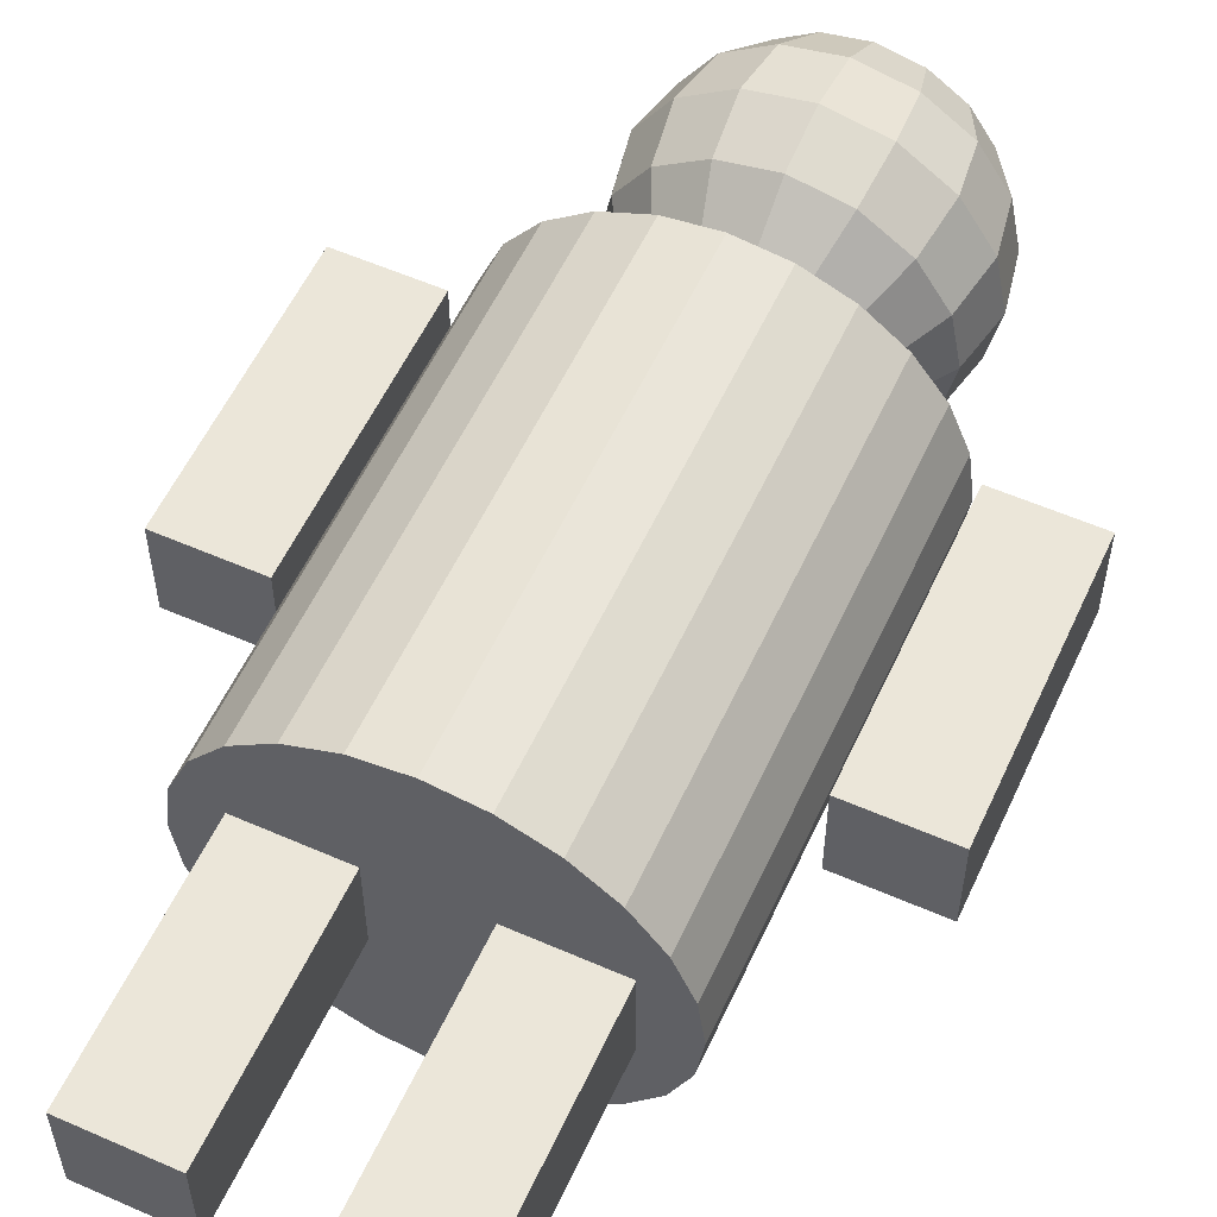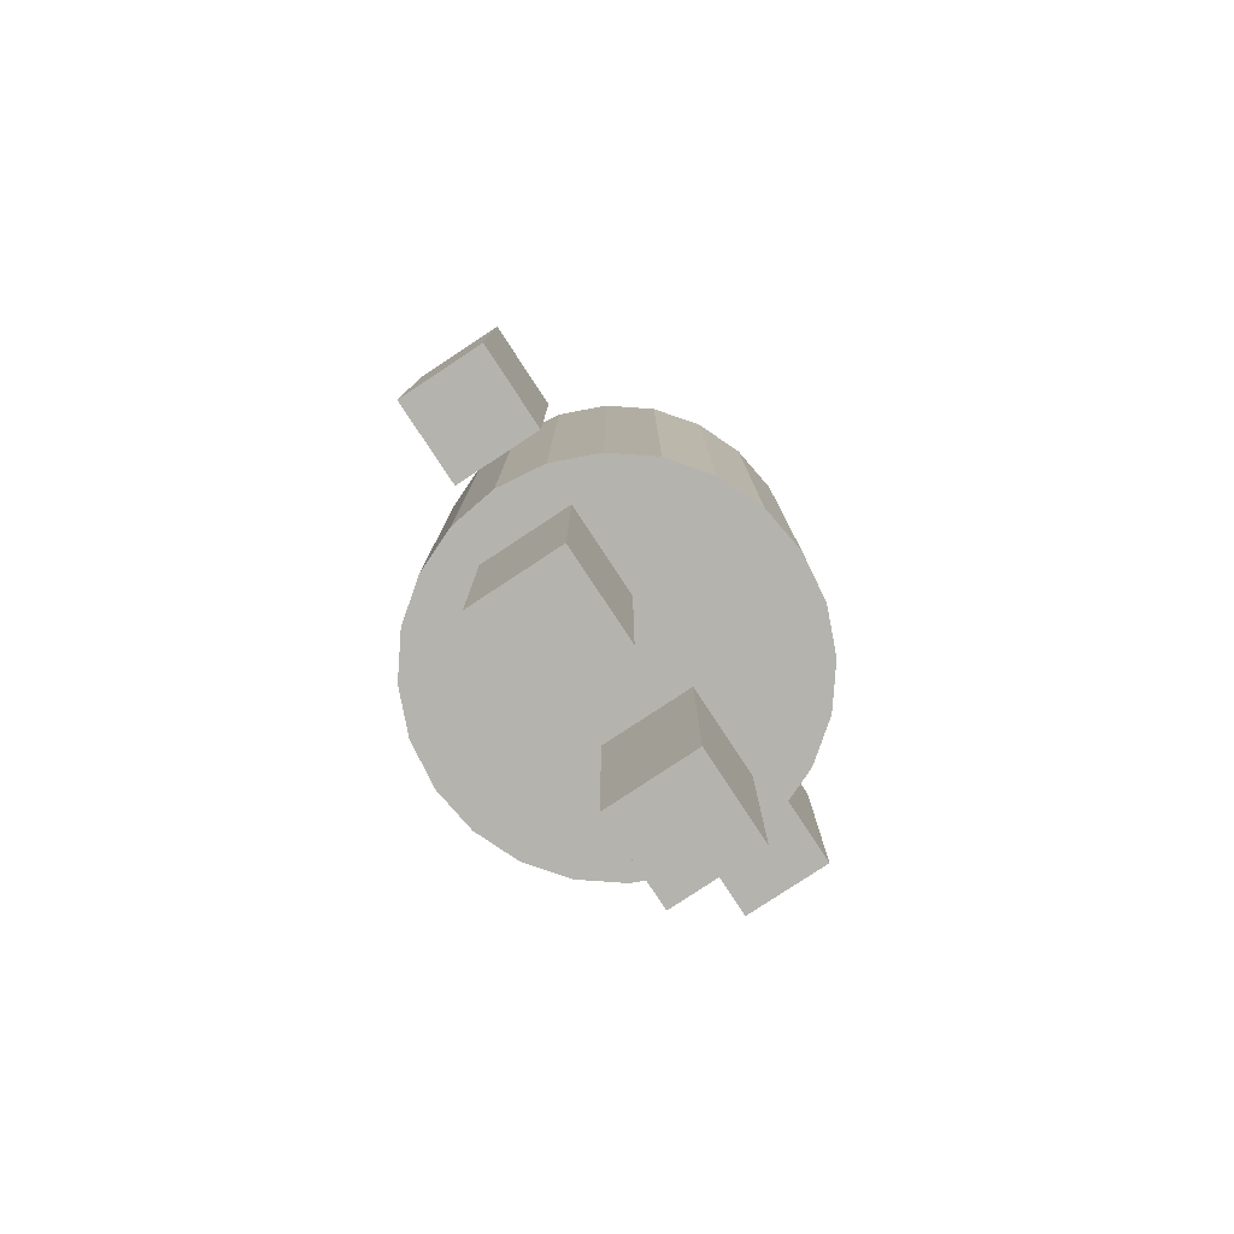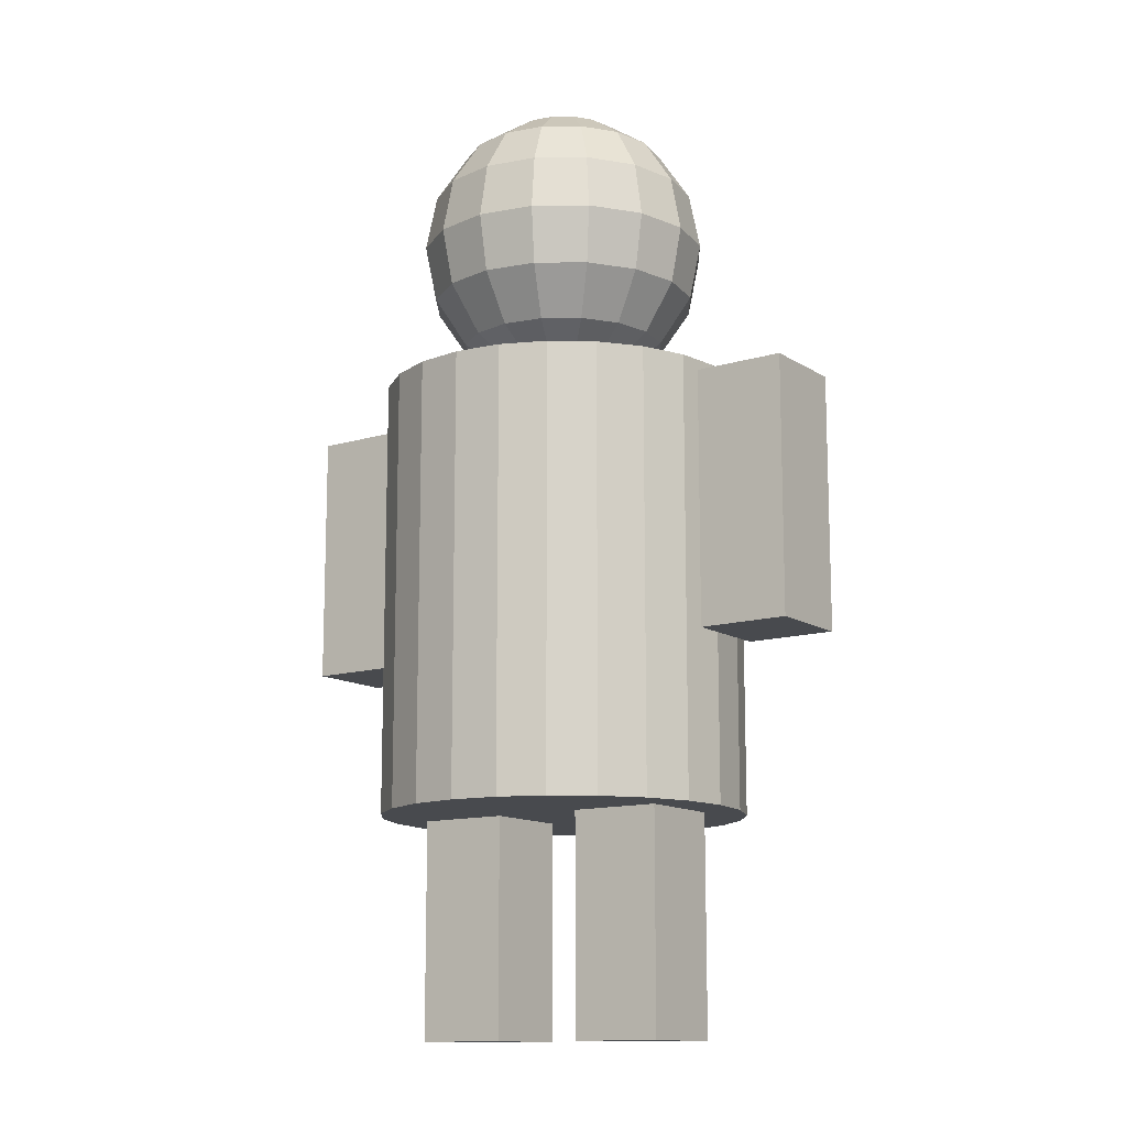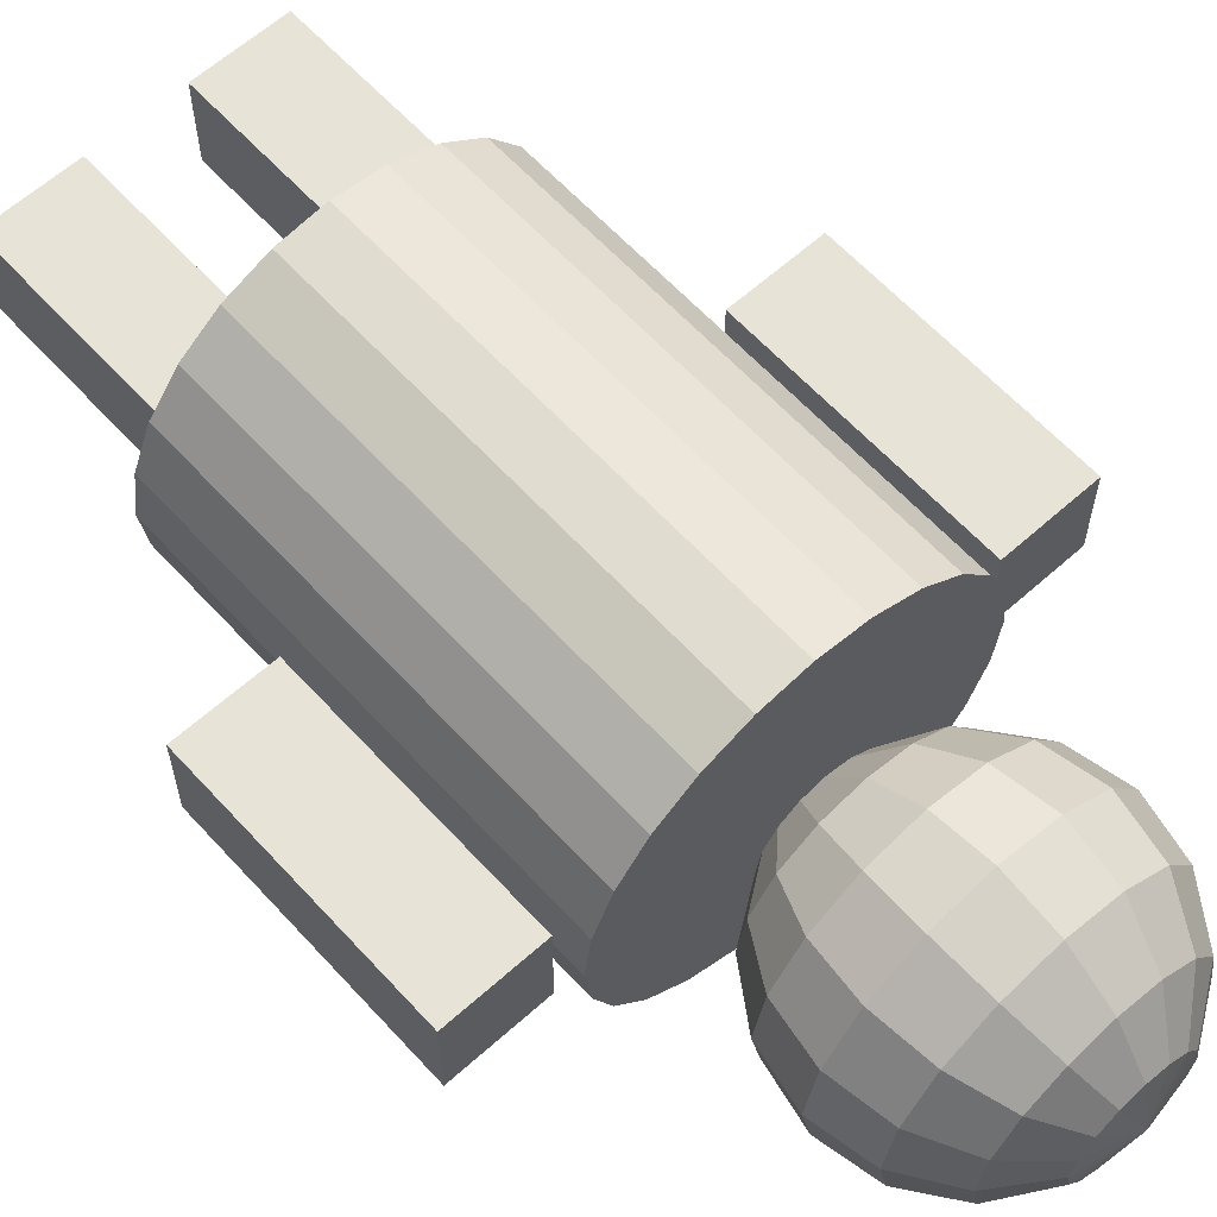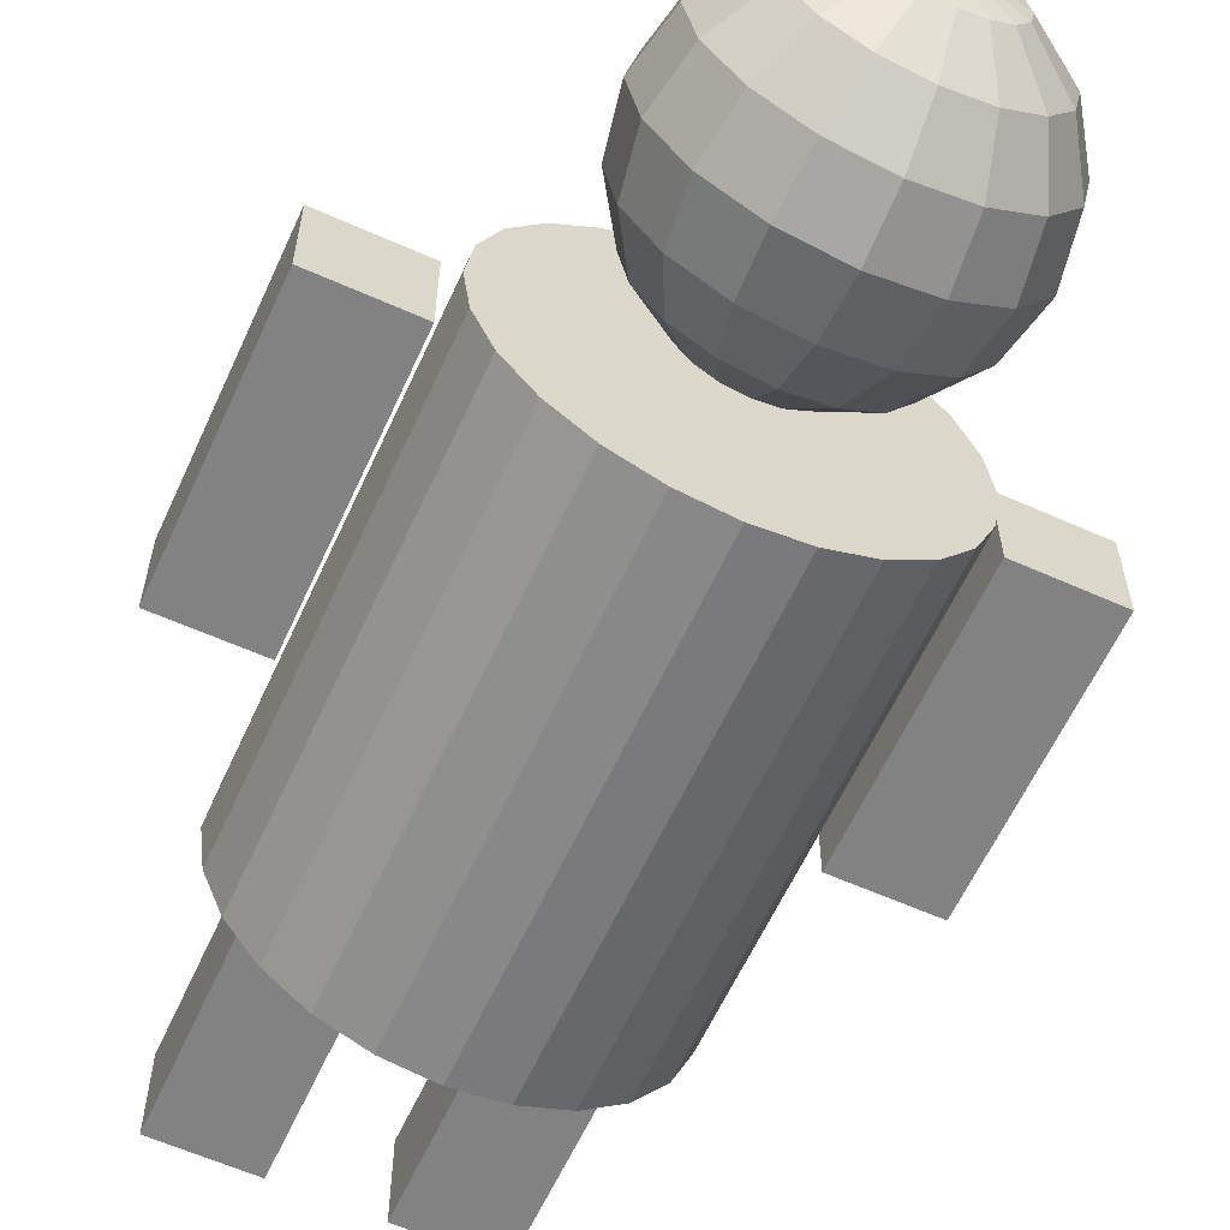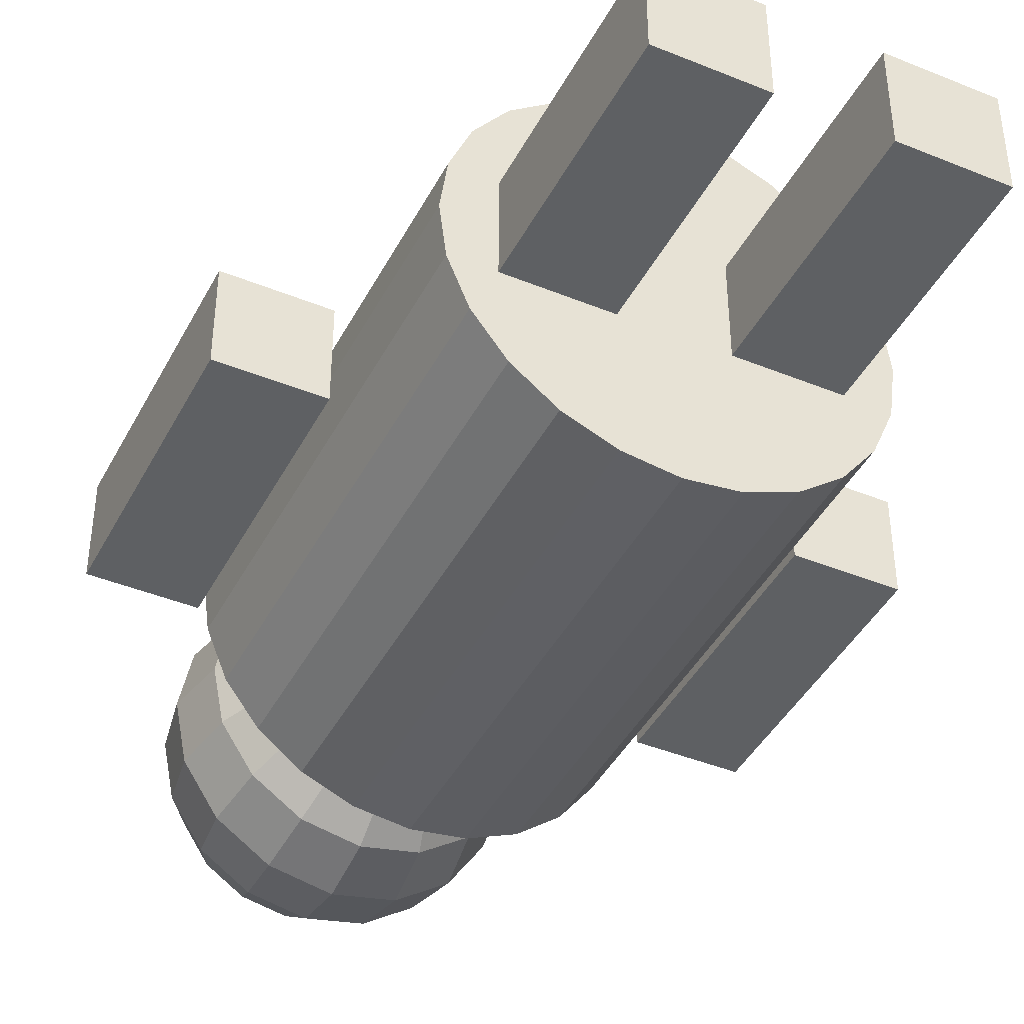
<metadata>
{"format":"obj","ext":"obj","renderer":"f3d","projection":"perspective","resolution":1024,"background":"white","views":[{"elev":56.5,"azim":24.6,"up":"+Z"},{"elev":-80.0,"azim":123.4,"up":"+Y"},{"elev":-12.8,"azim":-145.0,"up":"+Y"},{"elev":61.9,"azim":137.7,"up":"+Z"},{"elev":-60.9,"azim":155.5,"up":"+Z"},{"elev":-42.4,"azim":-26.0,"up":"+Z"}]}
</metadata>
<code>
o AI_Customer
v 0 2.592 -0.1531
v 0 0.6 -0.5
v 0 1.8 -0.5
v 0.1294 0.6 -0.483
v 0.1294 1.8 -0.483
v 0.25 0.6 -0.433
v 0.25 1.8 -0.433
v 0.3536 0.6 -0.3536
v 0.3536 1.8 -0.3536
v 0.433 0.6 -0.25
v 0.433 1.8 -0.25
v 0.483 0.6 -0.1294
v 0.483 1.8 -0.1294
v 0.5 0.6 0
v 0.5 1.8 0
v 0.483 0.6 0.1294
v 0.483 1.8 0.1294
v 0.433 0.6 0.25
v 0.433 1.8 0.25
v 0.3536 0.6 0.3536
v 0.3536 1.8 0.3536
v 0.25 0.6 0.433
v 0.25 1.8 0.433
v 0.1294 0.6 0.483
v 0.1294 1.8 0.483
v 0 0.6 0.5
v 0 1.8 0.5
v -0.1294 0.6 0.483
v -0.1294 1.8 0.483
v -0.25 0.6 0.433
v -0.25 1.8 0.433
v -0.3536 0.6 0.3536
v -0.3536 1.8 0.3536
v -0.433 0.6 0.25
v -0.433 1.8 0.25
v -0.483 0.6 0.1294
v -0.483 1.8 0.1294
v -0.5 0.6 0
v -0.5 1.8 0
v -0.483 0.6 -0.1294
v -0.483 1.8 -0.1294
v -0.433 0.6 -0.25
v -0.433 1.8 -0.25
v -0.3536 0.6 -0.3536
v -0.3536 1.8 -0.3536
v -0.25 0.6 -0.433
v -0.25 1.8 -0.433
v -0.1294 0.6 -0.483
v -0.1294 1.8 -0.483
v 0 2.375 -0.3696
v 0 2.222 -0.4
v 0 2.069 -0.3696
v 0 1.853 -0.1531
v 0.05858 2.592 -0.1414
v 0.1082 2.505 -0.2613
v 0.1414 2.375 -0.3414
v 0.1531 2.222 -0.3696
v 0.1414 2.069 -0.3414
v 0.1082 1.939 -0.2613
v 0.05858 1.853 -0.1414
v 0.1082 2.592 -0.1082
v 0.2 2.505 -0.2
v 0.2613 2.375 -0.2613
v 0.2828 2.222 -0.2828
v 0.2613 2.069 -0.2613
v 0.2 1.939 -0.2
v 0.1082 1.853 -0.1082
v -0.125 0.8 -0.125
v 0.1414 2.592 -0.05858
v -0.125 0 -0.125
v 0.2613 2.505 -0.1082
v 0.3414 2.375 -0.1414
v 0.3696 2.222 -0.1531
v 0.3414 2.069 -0.1414
v 0.2613 1.939 -0.1082
v 0.1414 1.853 -0.05858
v -0.125 0.8 0.125
v 0.1531 2.592 0
v -0.125 0 0.125
v 0.2828 2.505 0
v 0.3696 2.375 0
v 0.4 2.222 0
v 0.3696 2.069 0
v 0.2828 1.939 0
v 0.1531 1.853 0
v -0.375 0.8 -0.125
v 0.1414 2.592 0.05858
v -0.375 0 -0.125
v 0.2613 2.505 0.1082
v 0.3414 2.375 0.1414
v 0.3696 2.222 0.1531
v 0.3414 2.069 0.1414
v 0.2613 1.939 0.1082
v 0.1414 1.853 0.05858
v -0.375 0.8 0.125
v 0.1082 2.592 0.1082
v -0.375 0 0.125
v 0.2 2.505 0.2
v 0.2613 2.375 0.2613
v 0.2828 2.222 0.2828
v 0.2613 2.069 0.2613
v 0.2 1.939 0.2
v 0.1082 1.853 0.1082
v 0.375 0.8 -0.125
v 0.05858 2.592 0.1414
v 0.375 0 -0.125
v 0.1082 2.505 0.2613
v 0.1414 2.375 0.3414
v 0.1531 2.222 0.3696
v 0.1414 2.069 0.3414
v 0.1082 1.939 0.2613
v 0.05858 1.853 0.1414
v 0.375 0.8 0.125
v -0 2.592 0.1531
v 0.375 0 0.125
v -0 2.505 0.2828
v -0 2.375 0.3696
v -0 2.222 0.4
v -0 2.069 0.3696
v -0 1.939 0.2828
v -0 1.853 0.1531
v 0.125 0.8 -0.125
v -0.05858 2.592 0.1414
v 0.125 0 -0.125
v -0.1082 2.505 0.2613
v -0.1414 2.375 0.3414
v -0.1531 2.222 0.3696
v -0.1414 2.069 0.3414
v -0.1082 1.939 0.2613
v -0.05858 1.853 0.1414
v 0.125 0.8 0.125
v -0.1082 2.592 0.1082
v 0.125 0 0.125
v -0.2 2.505 0.2
v -0.2613 2.375 0.2613
v -0.2828 2.222 0.2828
v -0.2613 2.069 0.2613
v -0.2 1.939 0.2
v -0.1082 1.853 0.1082
v 0 1.822 0
v -0.1414 2.592 0.05858
v 0 2.622 0
v -0.2613 2.505 0.1082
v -0.3414 2.375 0.1414
v -0.3696 2.222 0.1531
v -0.3414 2.069 0.1414
v -0.2613 1.939 0.1082
v -0.1414 1.853 0.05858
v -0.525 1.75 -0.125
v -0.1531 2.592 -0
v -0.525 1.05 -0.125
v -0.2828 2.505 -0
v -0.3696 2.375 -0
v -0.4 2.222 -0
v -0.3696 2.069 -0
v -0.2828 1.939 -0
v -0.1531 1.853 -0
v -0.525 1.75 0.125
v -0.1414 2.592 -0.05858
v -0.525 1.05 0.125
v -0.2613 2.505 -0.1082
v -0.3414 2.375 -0.1414
v -0.3696 2.222 -0.1531
v -0.3414 2.069 -0.1414
v -0.2613 1.939 -0.1082
v -0.1414 1.853 -0.05858
v -0.775 1.75 -0.125
v -0.1082 2.592 -0.1082
v -0.775 1.05 -0.125
v -0.2 2.505 -0.2
v -0.2613 2.375 -0.2613
v -0.2828 2.222 -0.2828
v -0.2613 2.069 -0.2613
v -0.2 1.939 -0.2
v -0.1082 1.853 -0.1082
v -0.775 1.75 0.125
v -0.05858 2.592 -0.1414
v -0.775 1.05 0.125
v -0.1082 2.505 -0.2613
v -0.1414 2.375 -0.3414
v -0.1531 2.222 -0.3696
v -0.1414 2.069 -0.3414
v -0.1082 1.939 -0.2613
v -0.05858 1.853 -0.1414
v 0.775 1.75 -0.125
v 0.775 1.05 -0.125
v 0.775 1.75 0.125
v 0 2.505 -0.2828
v 0.775 1.05 0.125
v 0.525 1.75 -0.125
v 0.525 1.05 -0.125
v 0 1.939 -0.2828
v 0.525 1.75 0.125
v 0.525 1.05 0.125
f 94 93 102 103
f 140 67 76
f 2 3 5 4
f 92 91 100 101
f 61 142 69
f 4 5 7 6
f 91 90 99 100
f 65 64 73 74
f 6 7 9 8
f 93 92 101 102
f 62 61 69 71
f 8 9 11 10
f 140 94 103
f 66 65 74 75
f 10 11 13 12
f 87 142 96
f 63 62 71 72
f 12 13 15 14
f 85 84 93 94
f 67 66 75 76
f 14 15 17 16
f 80 78 87 89
f 58 57 64 65
f 16 17 19 18
f 82 81 90 91
f 54 142 61
f 18 19 21 20
f 84 83 92 93
f 140 60 67
f 20 21 23 22
f 140 85 94
f 57 56 63 64
f 22 23 25 24
f 78 142 87
f 60 59 66 67
f 24 25 27 26
f 81 80 89 90
f 56 55 62 63
f 26 27 29 28
f 83 82 91 92
f 59 58 65 66
f 28 29 31 30
f 76 75 84 85
f 55 54 61 62
f 30 31 33 32
f 72 71 80 81
f 140 53 60
f 32 33 35 34
f 69 142 78
f 1 142 54
f 34 35 37 36
f 75 74 83 84
f 52 51 57 58
f 36 37 39 38
f 74 73 82 83
f 188 1 54 55
f 38 39 41 40
f 71 69 78 80
f 192 52 58 59
f 40 41 43 42
f 73 72 81 82
f 50 188 55 56
f 42 43 45 44
f 140 76 85
f 53 192 59 60
f 44 45 47 46
f 5 3 49 47 45 43 41 39 37 35 33 31 29 27 25 23 21 19 17 15 13 11 9 7
f 51 50 56 57
f 46 47 49 48
f 89 87 96 98
f 64 63 72 73
f 48 49 3 2
f 2 4 6 8 10 12 14 16 18 20 22 24 26 28 30 32 34 36 38 40 42 44 46 48
f 90 89 98 99
f 100 99 108 109
f 98 96 105 107
f 103 102 111 112
f 101 100 109 110
f 99 98 107 108
f 96 142 105
f 140 103 112
f 102 101 110 111
f 107 105 114 116
f 112 111 120 121
f 110 109 118 119
f 108 107 116 117
f 105 142 114
f 140 112 121
f 111 110 119 120
f 109 108 117 118
f 117 116 125 126
f 114 142 123
f 140 121 130
f 120 119 128 129
f 118 117 126 127
f 116 114 123 125
f 121 120 129 130
f 119 118 127 128
f 140 130 139
f 129 128 137 138
f 127 126 135 136
f 125 123 132 134
f 130 129 138 139
f 128 127 136 137
f 126 125 134 135
f 123 142 132
f 134 132 141 143
f 139 138 147 148
f 137 136 145 146
f 135 134 143 144
f 132 142 141
f 140 139 148
f 138 137 146 147
f 136 135 144 145
f 148 147 156 157
f 146 145 154 155
f 144 143 152 153
f 141 142 150
f 140 148 157
f 147 146 155 156
f 145 144 153 154
f 143 141 150 152
f 150 142 159
f 140 157 166
f 156 155 164 165
f 154 153 162 163
f 152 150 159 161
f 157 156 165 166
f 155 154 163 164
f 153 152 161 162
f 165 164 173 174
f 163 162 171 172
f 161 159 168 170
f 166 165 174 175
f 164 163 172 173
f 162 161 170 171
f 159 142 168
f 140 166 175
f 170 168 177 179
f 175 174 183 184
f 173 172 181 182
f 171 170 179 180
f 168 142 177
f 140 175 184
f 174 173 182 183
f 172 171 180 181
f 182 181 51 52
f 180 179 188 50
f 177 142 1
f 140 184 53
f 183 182 52 192
f 181 180 50 51
f 179 177 1 188
f 184 183 192 53
f 194 193 190 191
f 191 190 185 186
f 186 185 187 189
f 189 187 193 194
f 191 186 189 194
f 185 190 193 187
f 178 176 167 169
f 169 167 149 151
f 151 149 158 160
f 160 158 176 178
f 169 151 160 178
f 149 167 176 158
f 133 131 122 124
f 124 122 104 106
f 106 104 113 115
f 115 113 131 133
f 124 106 115 133
f 104 122 131 113
f 97 95 86 88
f 88 86 68 70
f 70 68 77 79
f 79 77 95 97
f 88 70 79 97
f 68 86 95 77

</code>
